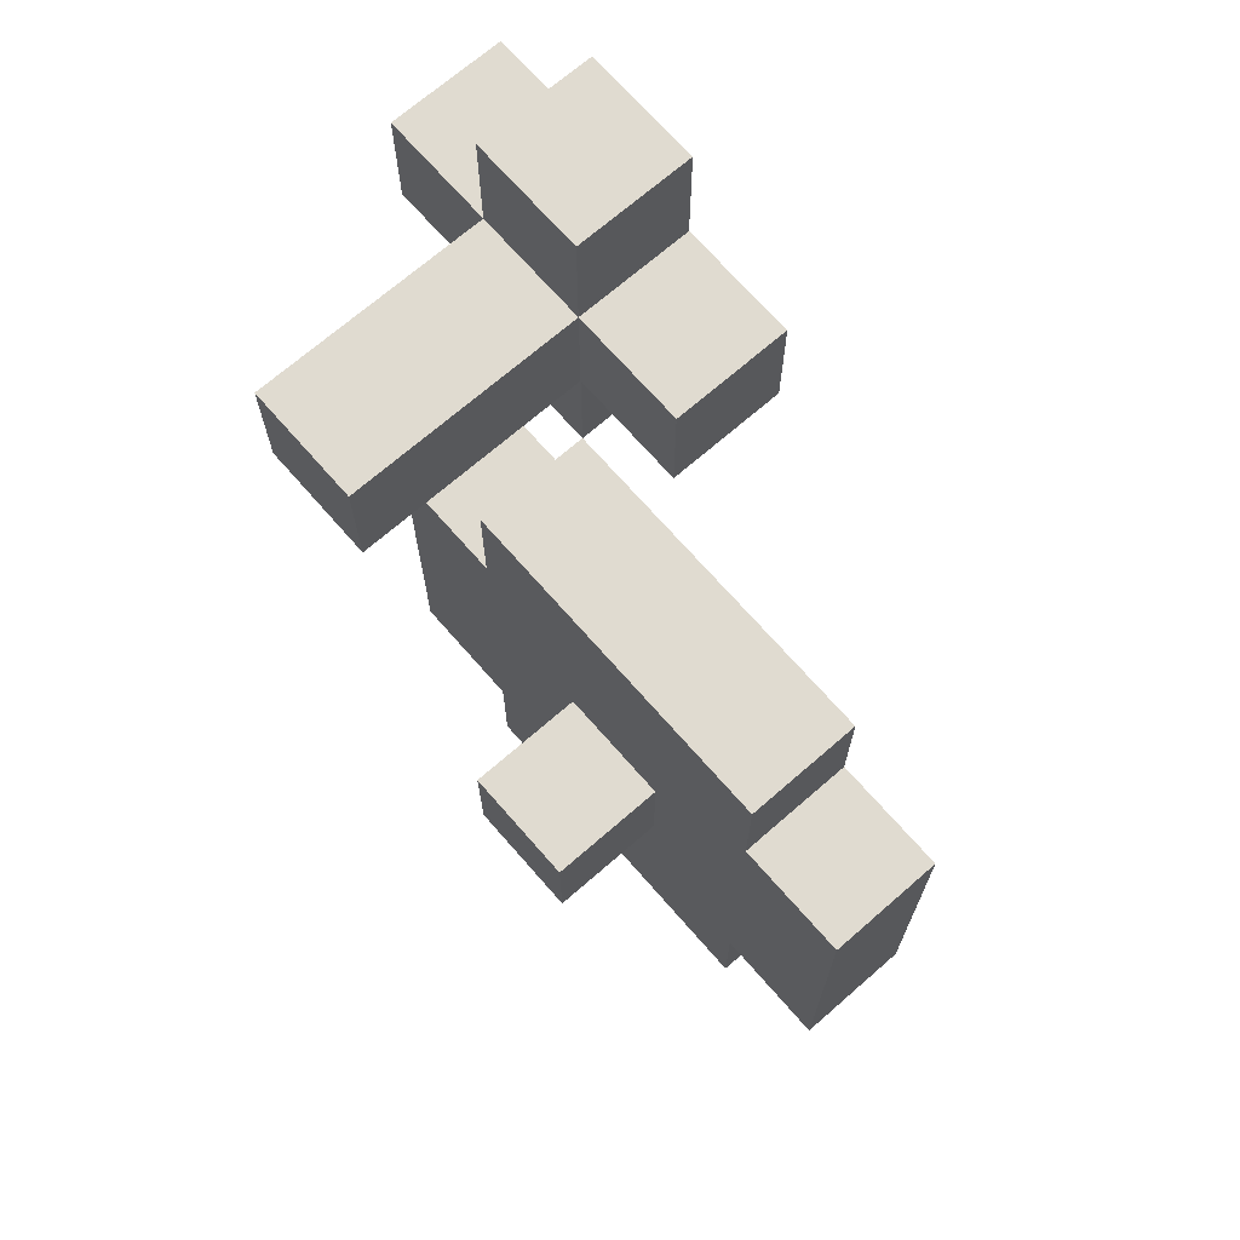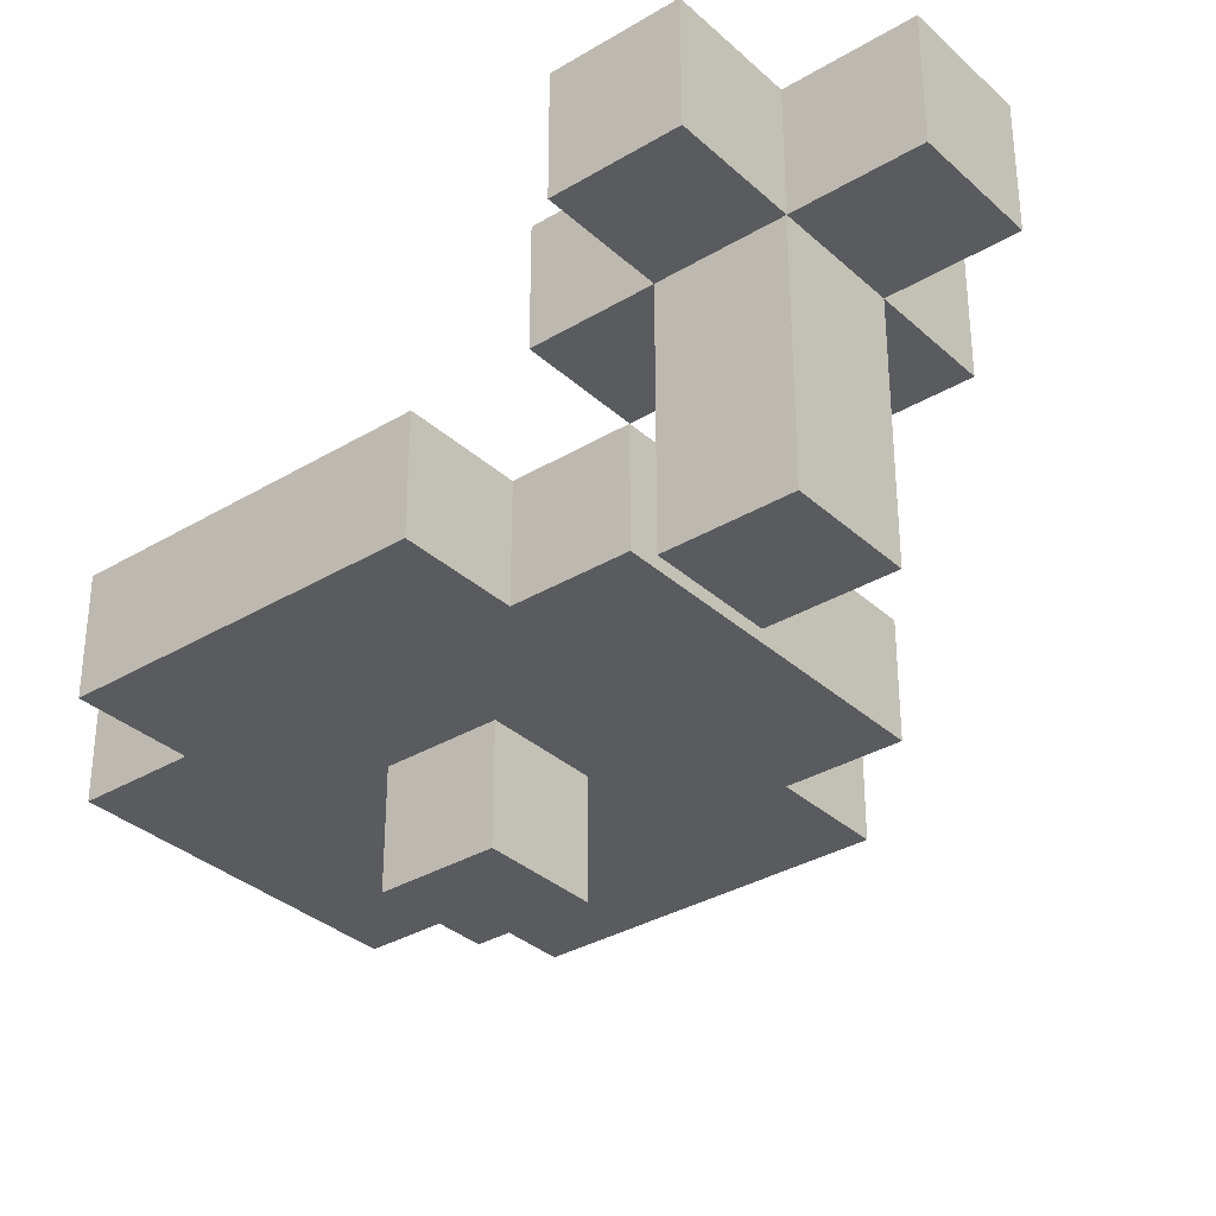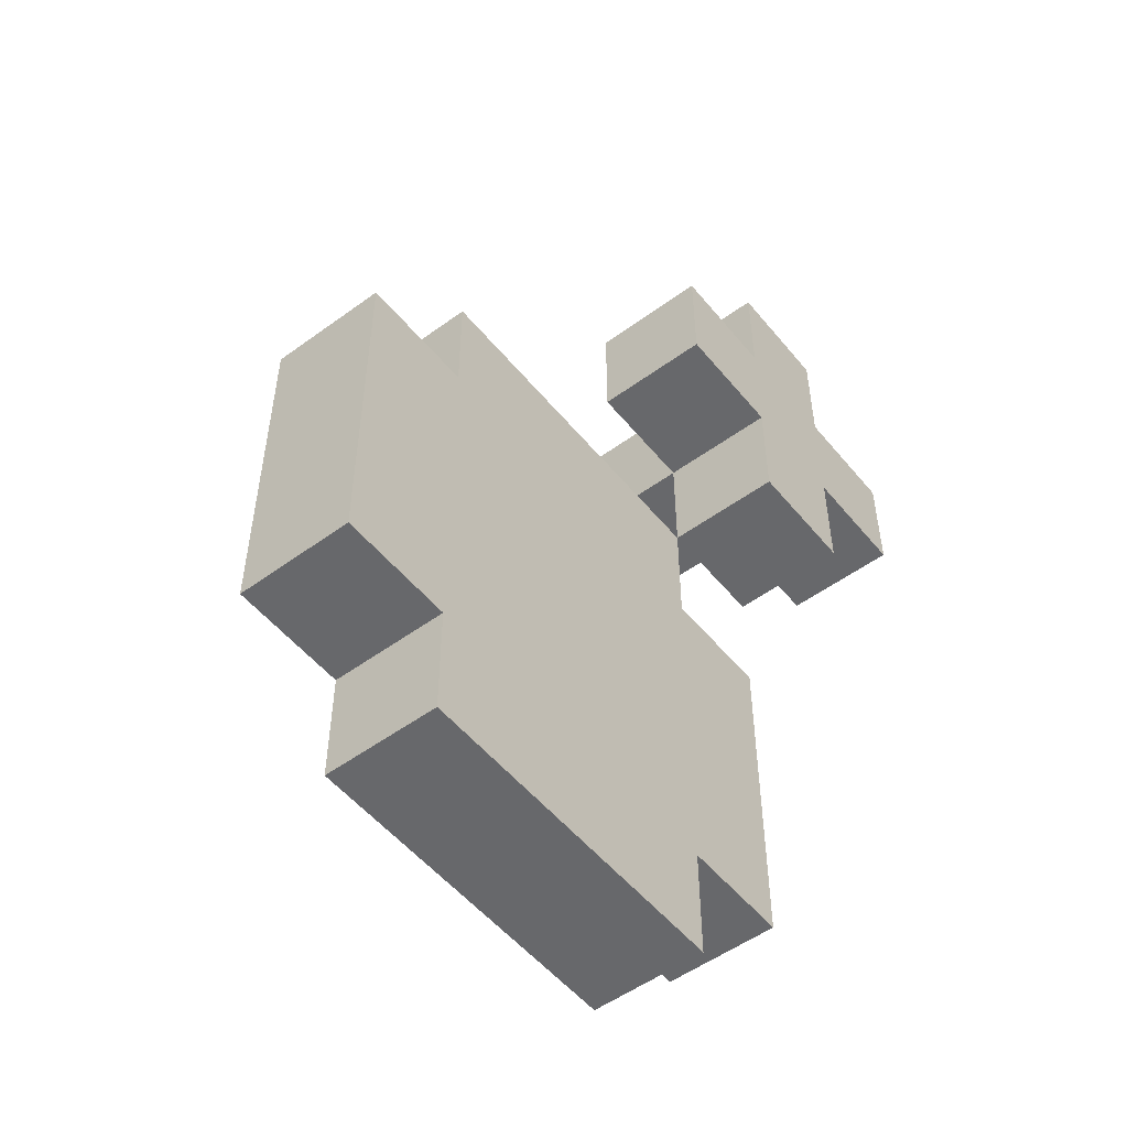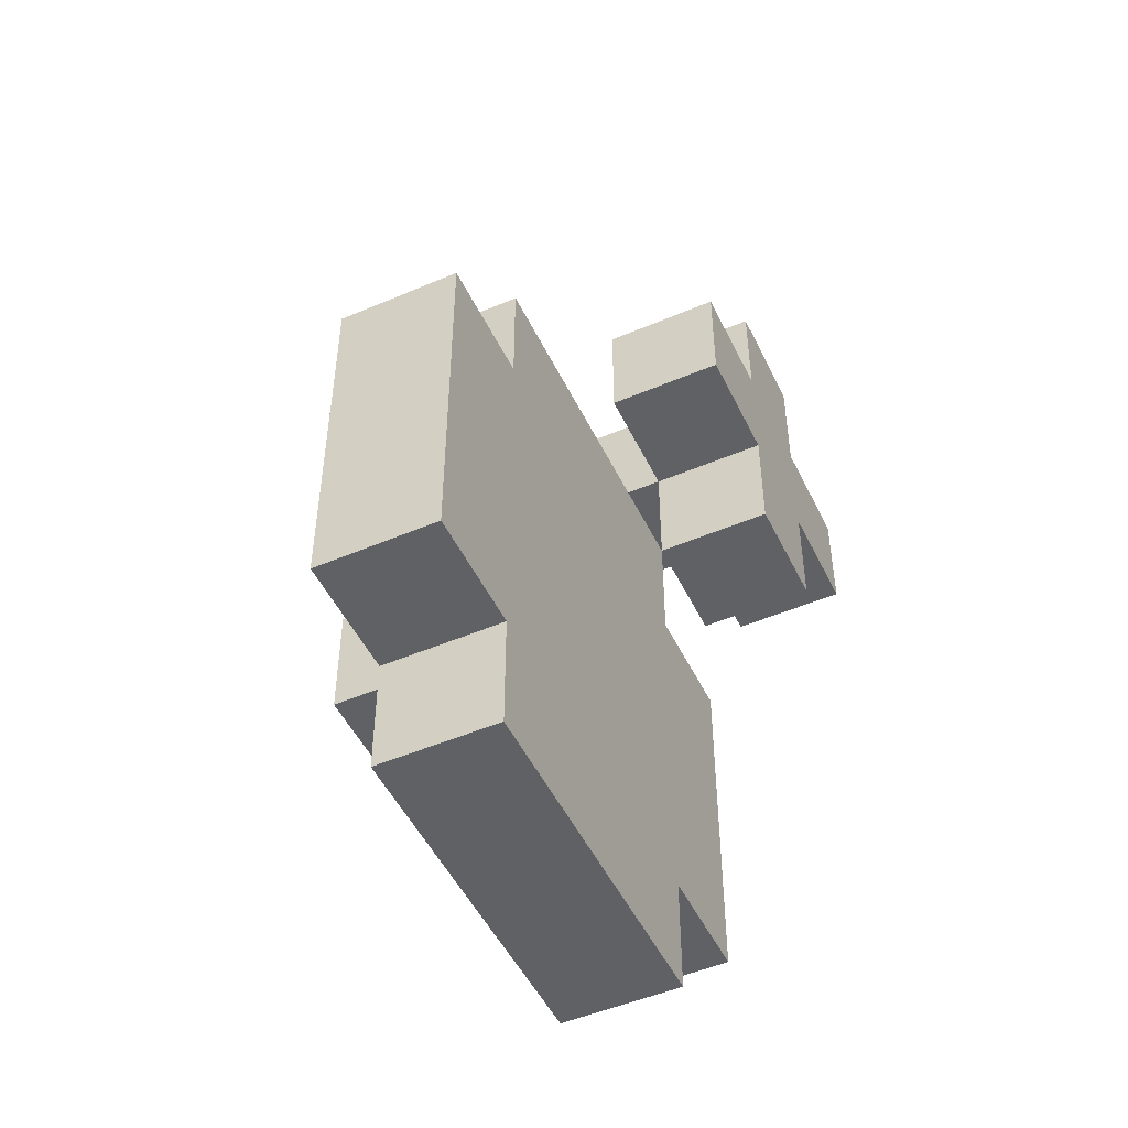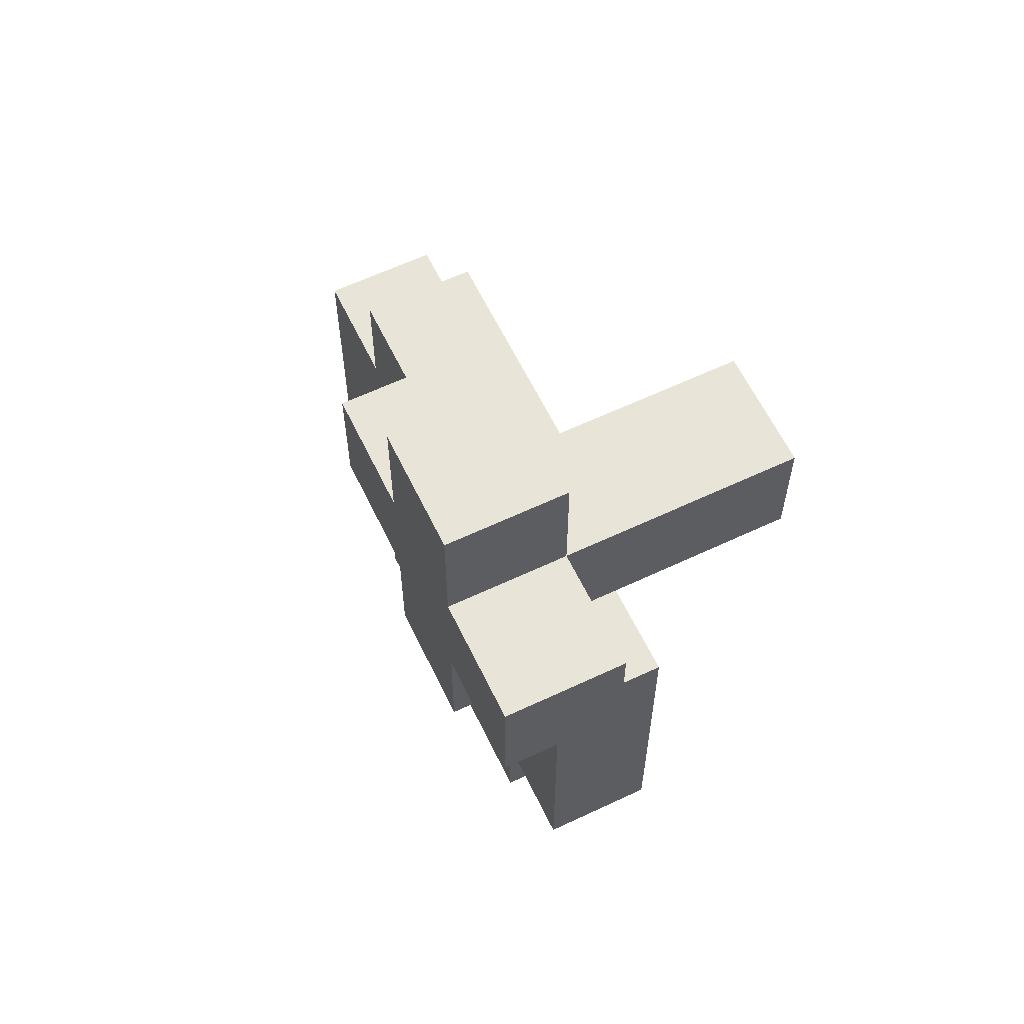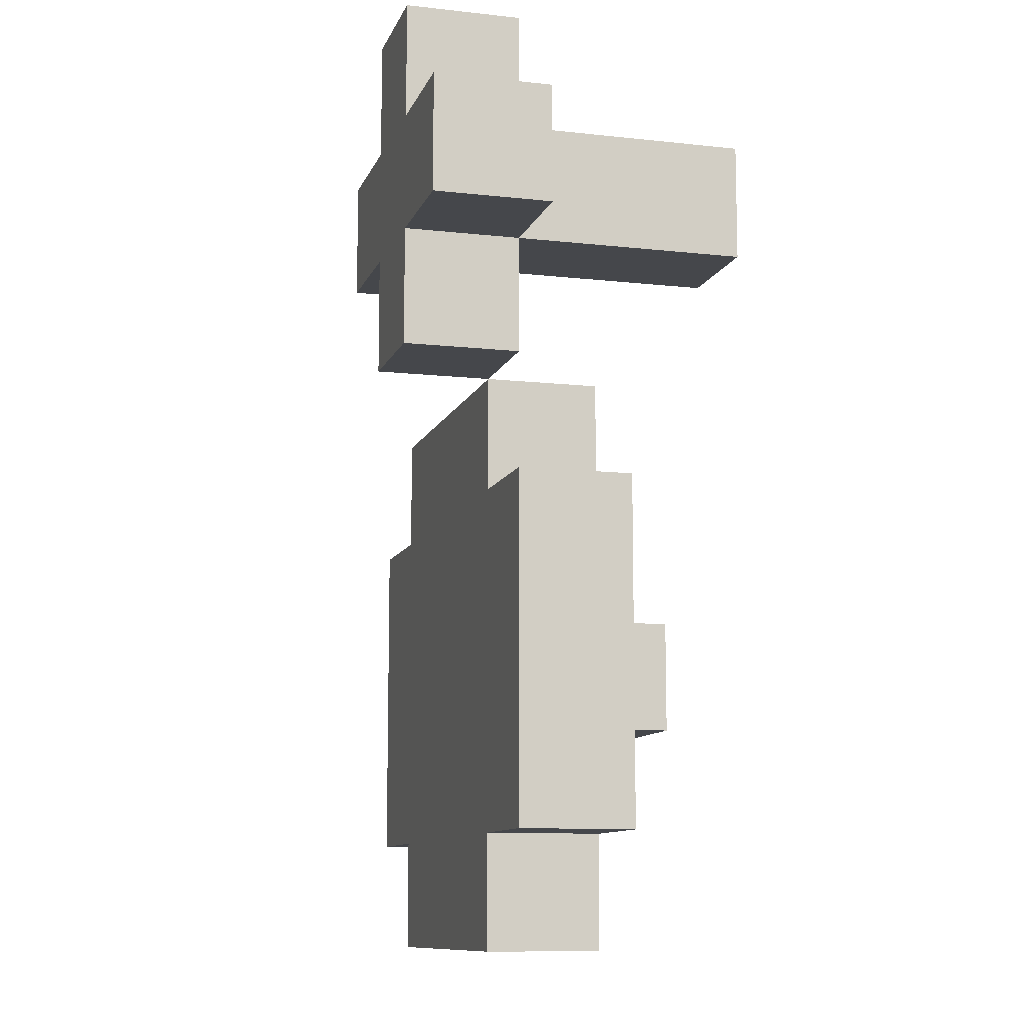
<metadata>
{"format":"obj","ext":"obj","renderer":"f3d","projection":"perspective","resolution":1024,"background":"white","views":[{"elev":69.9,"azim":48.9,"up":"+Z"},{"elev":-33.5,"azim":-50.7,"up":"+Y"},{"elev":-52.4,"azim":128.2,"up":"+Z"},{"elev":-49.7,"azim":115.2,"up":"+Z"},{"elev":61.4,"azim":-115.7,"up":"+Z"},{"elev":-10.6,"azim":-105.7,"up":"+Z"}]}
</metadata>
<code>
o
v -0.2 -0.2 0.3
v -0.2 -0.2 0.2
v -0.2 -0.1 0.3
v -0.2 -0.1 0.2
v -0.1 -0.4 0.3
v -0.1 -0.4 0.2
v -0.1 -0.3 0
v -0.1 -0.3 -0.3
v -0.1 -0.2 0.4
v -0.1 -0.2 0.3
v -0.1 -0.2 0.2
v -0.1 -0.2 0.1
v -0.1 -0.2 0
v -0.1 -0.2 -0.3
v -0.1 -0.1 0.4
v -0.1 -0.1 0.3
v -0.1 -0.1 0.2
v -0.1 -0.1 0.1
v 0 -0.3 0.1
v 0 -0.3 0
v 0 -0.3 -0.3
v 0 -0.3 -0.4
v 0 -0.2 0.1
v 0 -0.2 0
v 0 -0.2 -0.3
v 0 -0.2 -0.4
v 0.1 -0.4 -0.1
v 0.1 -0.4 -0.2
v 0.1 -0.3 -0.1
v 0.1 -0.3 -0.2
v 0 -0.4 0.3
v 0 -0.4 0.2
v 0 -0.2 0.4
v 0 -0.2 0.3
v 0 -0.2 0.2
v 0 -0.2 0.1
v 0 -0.1 0.4
v 0 -0.1 0.3
v 0 -0.1 0.2
v 0 -0.1 0.1
v 0.1 -0.2 0.3
v 0.1 -0.2 0.2
v 0.1 -0.1 0.3
v 0.1 -0.1 0.2
v 0.2 -0.4 -0.1
v 0.2 -0.4 -0.2
v 0.2 -0.3 -0.1
v 0.2 -0.3 -0.2
v 0.3 -0.3 0.1
v 0.3 -0.3 0
v 0.3 -0.3 -0.3
v 0.3 -0.3 -0.4
v 0.3 -0.2 0.1
v 0.3 -0.2 0
v 0.3 -0.2 -0.3
v 0.3 -0.2 -0.4
v 0.4 -0.3 0
v 0.4 -0.3 -0.3
v 0.4 -0.2 0
v 0.4 -0.2 -0.3
v -0.1 -0.2 0.4
v -0.1 -0.1 0.4
v 0 -0.2 0.4
v 0 -0.1 0.4
v -0.2 -0.2 0.3
v -0.2 -0.1 0.3
v -0.1 -0.4 0.3
v -0.1 -0.2 0.3
v -0.1 -0.1 0.3
v 0 -0.4 0.3
v 0 -0.2 0.3
v 0 -0.1 0.3
v 0.1 -0.2 0.3
v 0.1 -0.1 0.3
v 0 -0.3 0.1
v 0 -0.2 0.1
v 0.3 -0.3 0.1
v 0.3 -0.2 0.1
v -0.1 -0.3 0
v -0.1 -0.2 0
v 0 -0.3 0
v 0 -0.2 0
v 0.3 -0.3 0
v 0.3 -0.2 0
v 0.4 -0.3 0
v 0.4 -0.2 0
v 0.1 -0.4 -0.1
v 0.1 -0.3 -0.1
v 0.2 -0.4 -0.1
v 0.2 -0.3 -0.1
v -0.2 -0.2 0.2
v -0.2 -0.1 0.2
v -0.1 -0.4 0.2
v -0.1 -0.2 0.2
v -0.1 -0.1 0.2
v 0 -0.4 0.2
v 0 -0.2 0.2
v 0 -0.1 0.2
v 0.1 -0.2 0.2
v 0.1 -0.1 0.2
v -0.1 -0.2 0.1
v -0.1 -0.1 0.1
v 0 -0.2 0.1
v 0 -0.1 0.1
v 0.1 -0.4 -0.2
v 0.1 -0.3 -0.2
v 0.2 -0.4 -0.2
v 0.2 -0.3 -0.2
v -0.1 -0.3 -0.3
v -0.1 -0.2 -0.3
v 0 -0.3 -0.3
v 0 -0.2 -0.3
v 0.3 -0.3 -0.3
v 0.3 -0.2 -0.3
v 0.4 -0.3 -0.3
v 0.4 -0.2 -0.3
v 0 -0.3 -0.4
v 0 -0.2 -0.4
v 0.3 -0.3 -0.4
v 0.3 -0.2 -0.4
v -0.1 -0.4 0.3
v 0 -0.4 0.3
v -0.1 -0.4 0.2
v 0 -0.4 0.2
v 0.1 -0.4 -0.1
v 0.2 -0.4 -0.1
v 0.1 -0.4 -0.2
v 0.2 -0.4 -0.2
v 0 -0.3 0.1
v 0.3 -0.3 0.1
v -0.1 -0.3 0
v 0 -0.3 0
v 0.1 -0.3 0
v 0.2 -0.3 0
v 0.3 -0.3 0
v 0.4 -0.3 0
v 0 -0.3 -0.1
v 0.1 -0.3 -0.1
v 0.2 -0.3 -0.1
v 0.3 -0.3 -0.1
v 0 -0.3 -0.2
v 0.1 -0.3 -0.2
v 0.2 -0.3 -0.2
v 0.3 -0.3 -0.2
v -0.1 -0.3 -0.3
v 0 -0.3 -0.3
v 0.1 -0.3 -0.3
v 0.2 -0.3 -0.3
v 0.3 -0.3 -0.3
v 0.4 -0.3 -0.3
v 0 -0.3 -0.4
v 0.3 -0.3 -0.4
v -0.1 -0.2 0.4
v 0 -0.2 0.4
v -0.2 -0.2 0.3
v -0.1 -0.2 0.3
v 0 -0.2 0.3
v 0.1 -0.2 0.3
v -0.2 -0.2 0.2
v -0.1 -0.2 0.2
v 0 -0.2 0.2
v 0.1 -0.2 0.2
v -0.1 -0.2 0.1
v 0 -0.2 0.1
v 0 -0.2 0.1
v 0.3 -0.2 0.1
v -0.1 -0.2 0
v 0 -0.2 0
v 0.1 -0.2 0
v 0.2 -0.2 0
v 0.3 -0.2 0
v 0.4 -0.2 0
v 0 -0.2 -0.1
v 0.1 -0.2 -0.1
v 0.2 -0.2 -0.1
v 0.3 -0.2 -0.1
v 0 -0.2 -0.2
v 0.1 -0.2 -0.2
v 0.2 -0.2 -0.2
v 0.3 -0.2 -0.2
v -0.1 -0.2 -0.3
v 0 -0.2 -0.3
v 0.1 -0.2 -0.3
v 0.2 -0.2 -0.3
v 0.3 -0.2 -0.3
v 0.4 -0.2 -0.3
v 0 -0.2 -0.4
v 0.3 -0.2 -0.4
v -0.1 -0.1 0.4
v 0 -0.1 0.4
v -0.2 -0.1 0.3
v -0.1 -0.1 0.3
v 0 -0.1 0.3
v 0.1 -0.1 0.3
v -0.2 -0.1 0.2
v -0.1 -0.1 0.2
v 0 -0.1 0.2
v 0.1 -0.1 0.2
v -0.1 -0.1 0.1
v 0 -0.1 0.1
f 3 2 1
f 4 2 3
f 10 6 5
f 11 6 10
f 13 8 7
f 14 8 13
f 15 10 9
f 16 10 15
f 17 12 11
f 18 12 17
f 23 20 19
f 24 20 23
f 25 22 21
f 26 22 25
f 29 28 27
f 30 28 29
f 31 32 34
f 34 32 35
f 33 34 37
f 37 34 38
f 35 36 39
f 39 36 40
f 41 42 43
f 43 42 44
f 45 46 47
f 47 46 48
f 49 50 53
f 53 50 54
f 51 52 55
f 55 52 56
f 57 58 59
f 59 58 60
f 63 62 61
f 64 62 63
f 68 66 65
f 69 66 68
f 70 68 67
f 71 68 70
f 73 72 71
f 74 72 73
f 77 76 75
f 78 76 77
f 81 80 79
f 82 80 81
f 85 84 83
f 86 84 85
f 89 88 87
f 90 88 89
f 91 92 94
f 94 92 95
f 93 94 96
f 96 94 97
f 97 98 99
f 99 98 100
f 101 102 103
f 103 102 104
f 105 106 107
f 107 106 108
f 109 110 111
f 111 110 112
f 113 114 115
f 115 114 116
f 117 118 119
f 119 118 120
f 123 122 121
f 124 122 123
f 127 126 125
f 128 126 127
f 132 130 129
f 133 130 132
f 134 130 133
f 135 130 134
f 137 132 131
f 137 133 132
f 138 134 133
f 138 133 137
f 139 136 135
f 139 134 138
f 139 135 134
f 140 136 139
f 141 138 137
f 141 137 131
f 142 138 141
f 143 140 139
f 144 136 140
f 144 140 143
f 145 142 141
f 145 141 131
f 146 142 145
f 147 143 142
f 147 142 146
f 148 144 143
f 148 143 147
f 149 136 144
f 149 144 148
f 150 136 149
f 151 148 147
f 151 149 148
f 151 147 146
f 152 149 151
f 156 154 153
f 157 154 156
f 159 156 155
f 160 156 159
f 161 158 157
f 162 158 161
f 163 161 160
f 164 161 163
f 165 166 168
f 168 166 169
f 169 166 170
f 170 166 171
f 167 168 173
f 168 169 173
f 169 170 174
f 173 169 174
f 171 172 175
f 174 170 175
f 170 171 175
f 175 172 176
f 173 174 177
f 167 173 177
f 175 176 177
f 174 175 177
f 177 176 178
f 178 176 179
f 176 172 180
f 179 176 180
f 167 177 181
f 177 178 181
f 181 178 182
f 178 179 183
f 182 178 183
f 179 180 184
f 183 179 184
f 180 172 185
f 184 180 185
f 185 172 186
f 183 184 187
f 184 185 187
f 182 183 187
f 187 185 188
f 189 190 192
f 192 190 193
f 191 192 195
f 192 193 196
f 195 192 196
f 193 194 197
f 196 193 197
f 197 194 198
f 196 197 199
f 199 197 200

</code>
